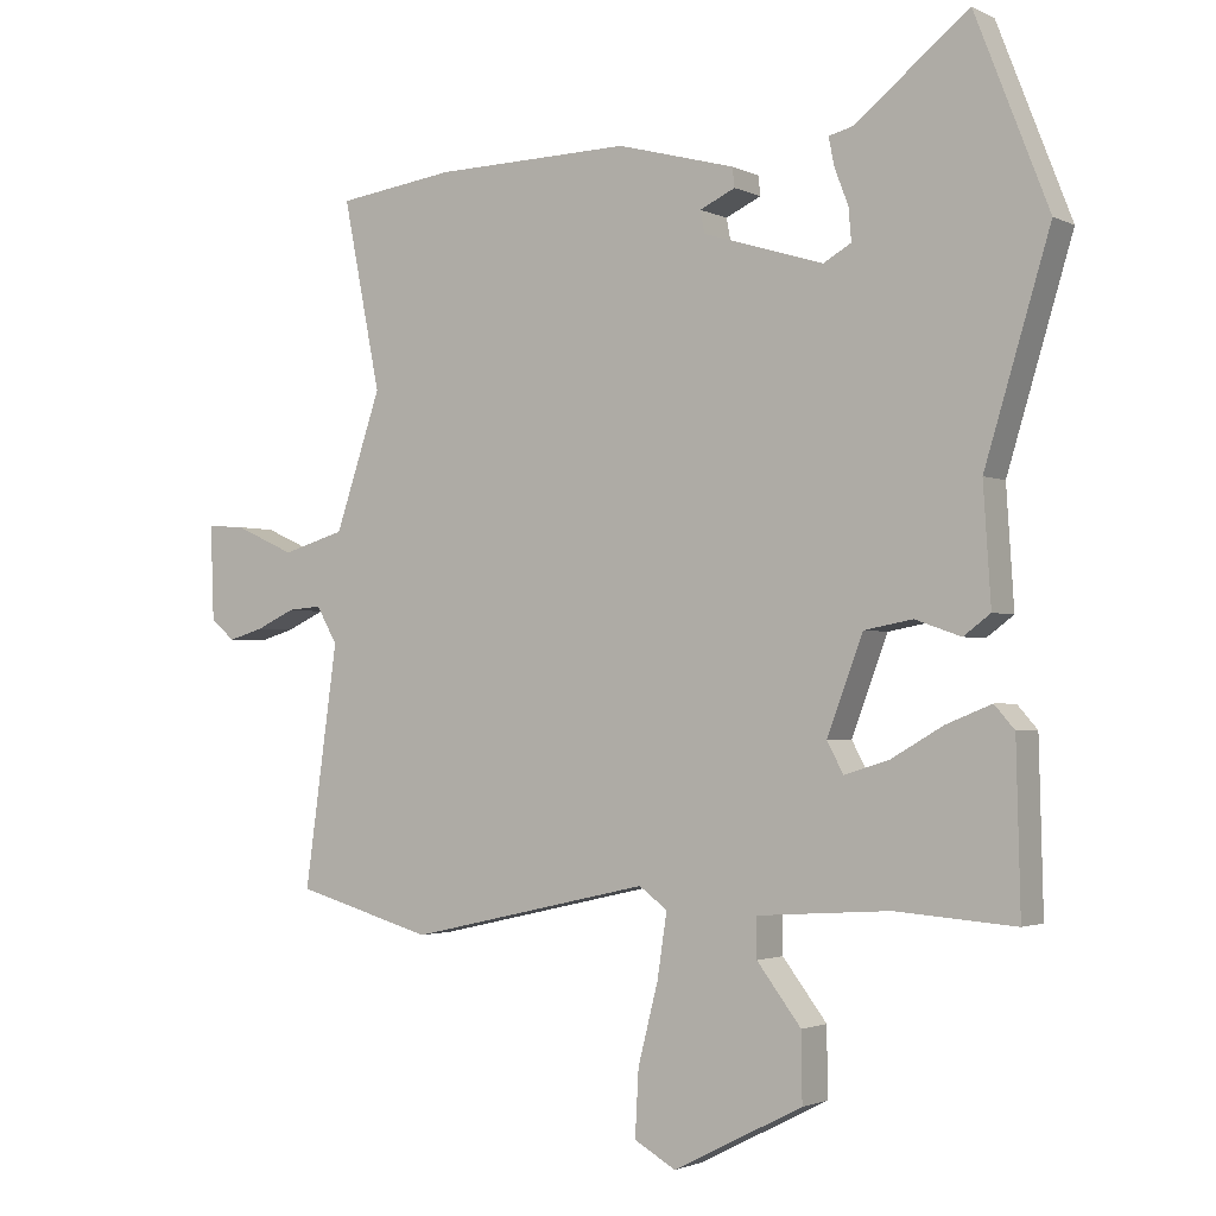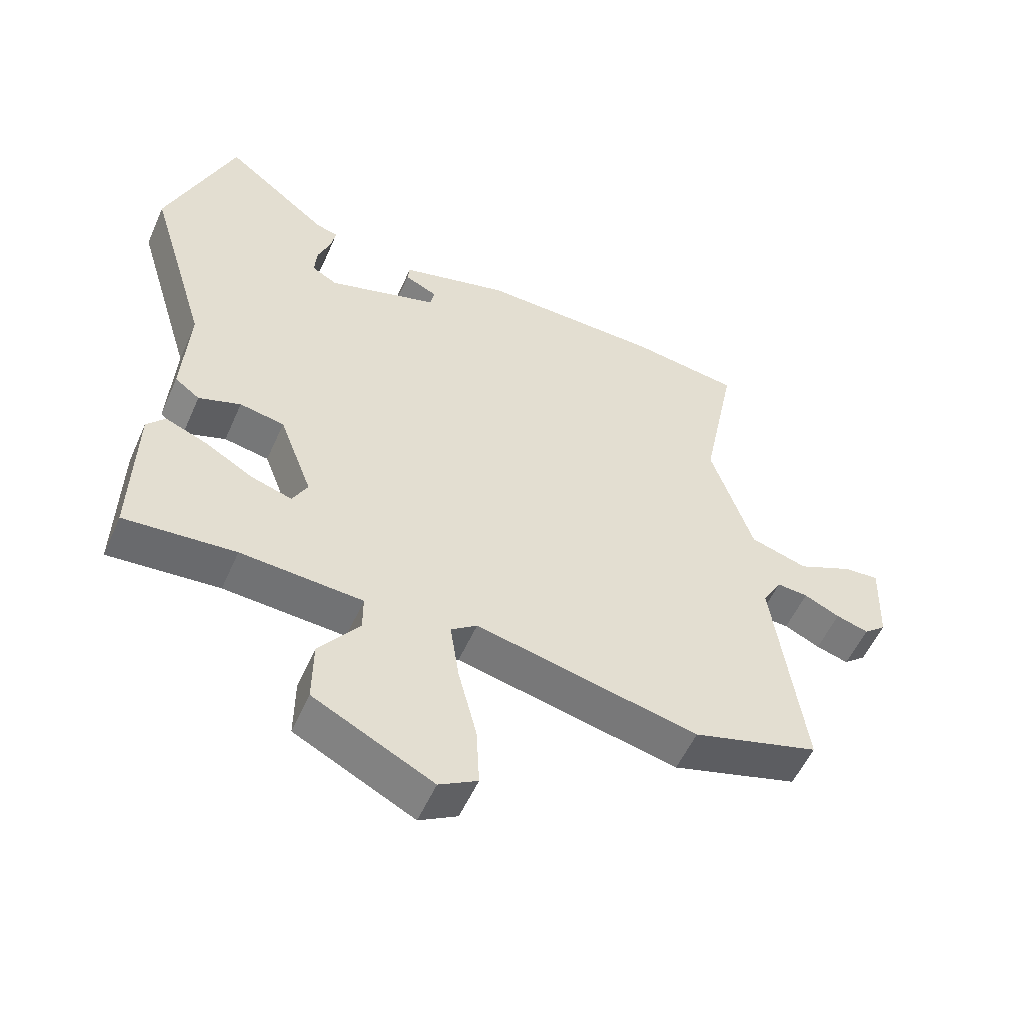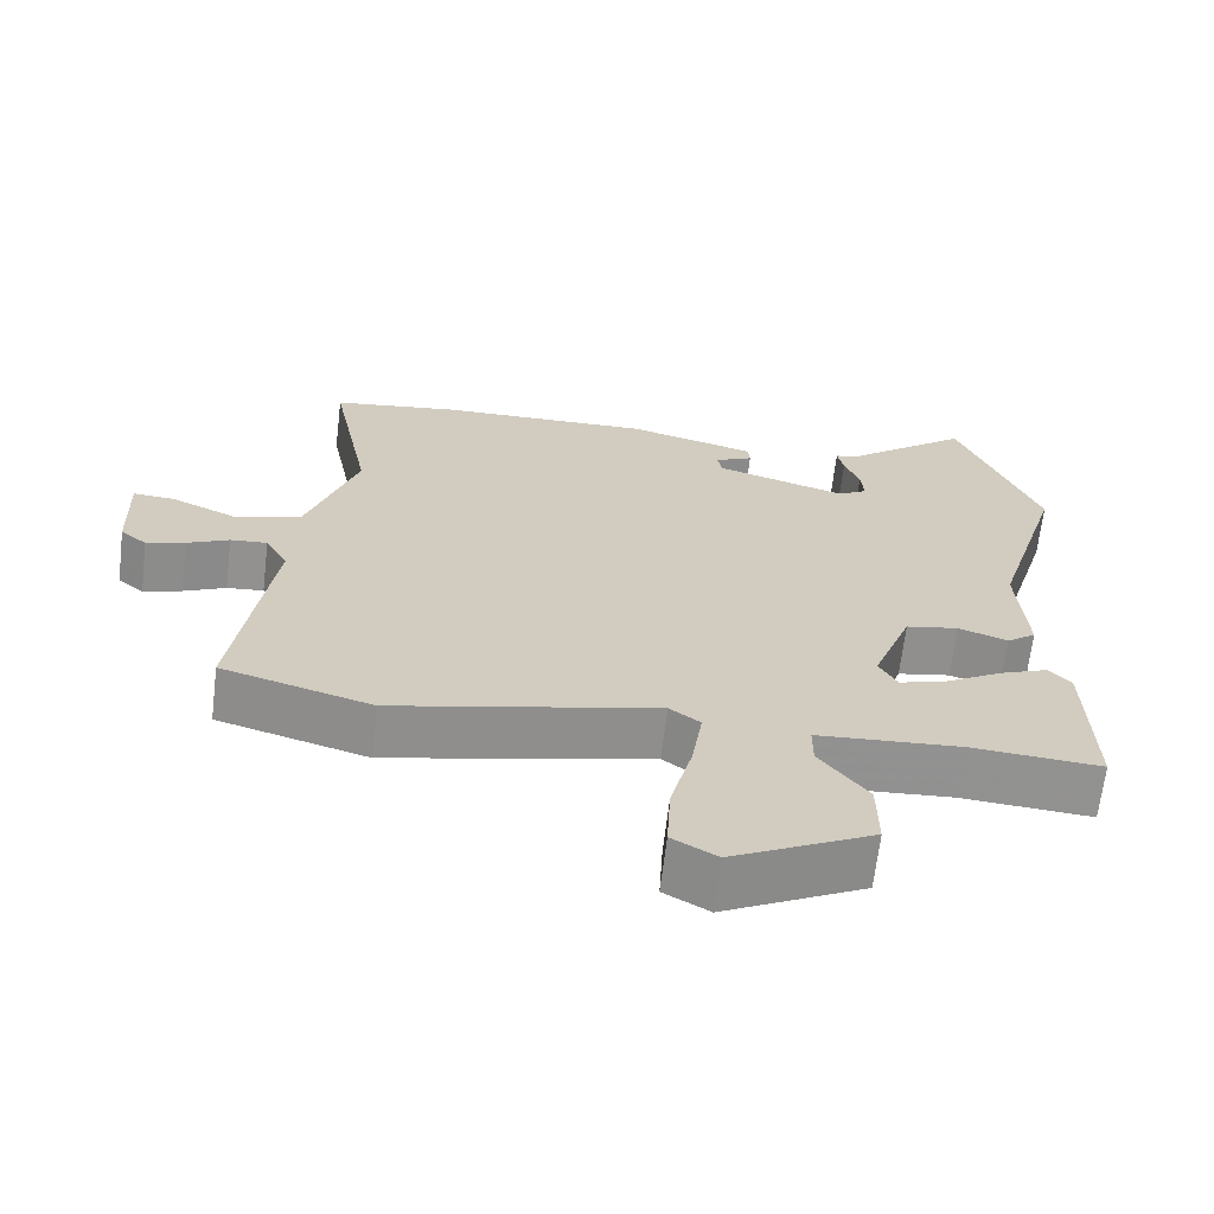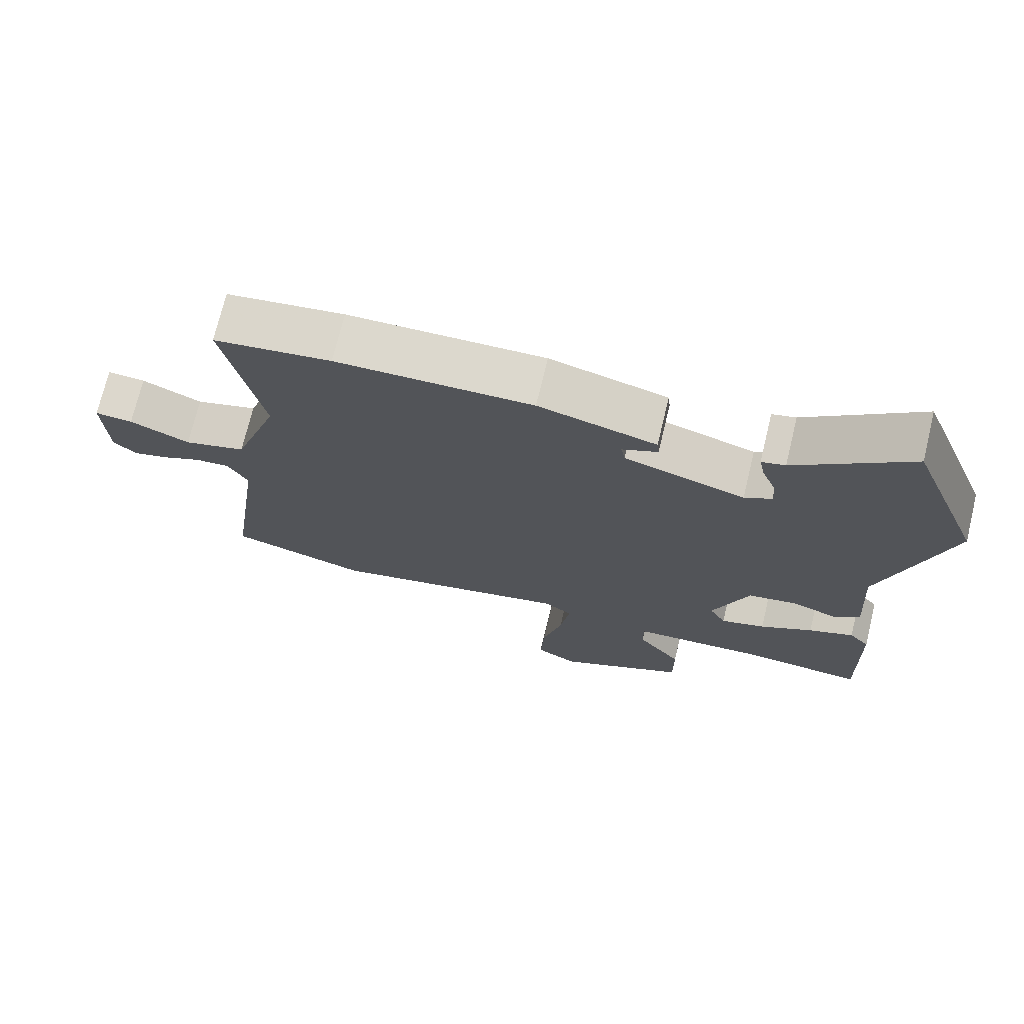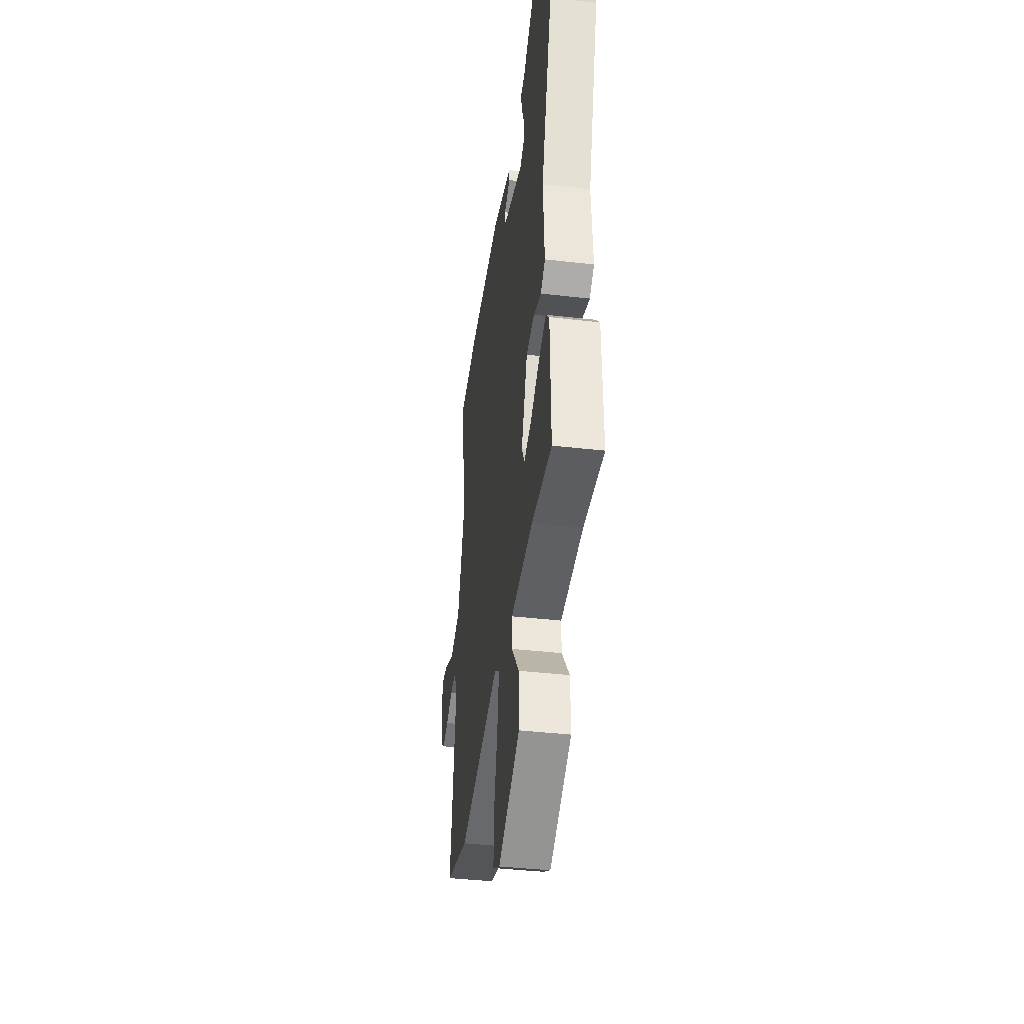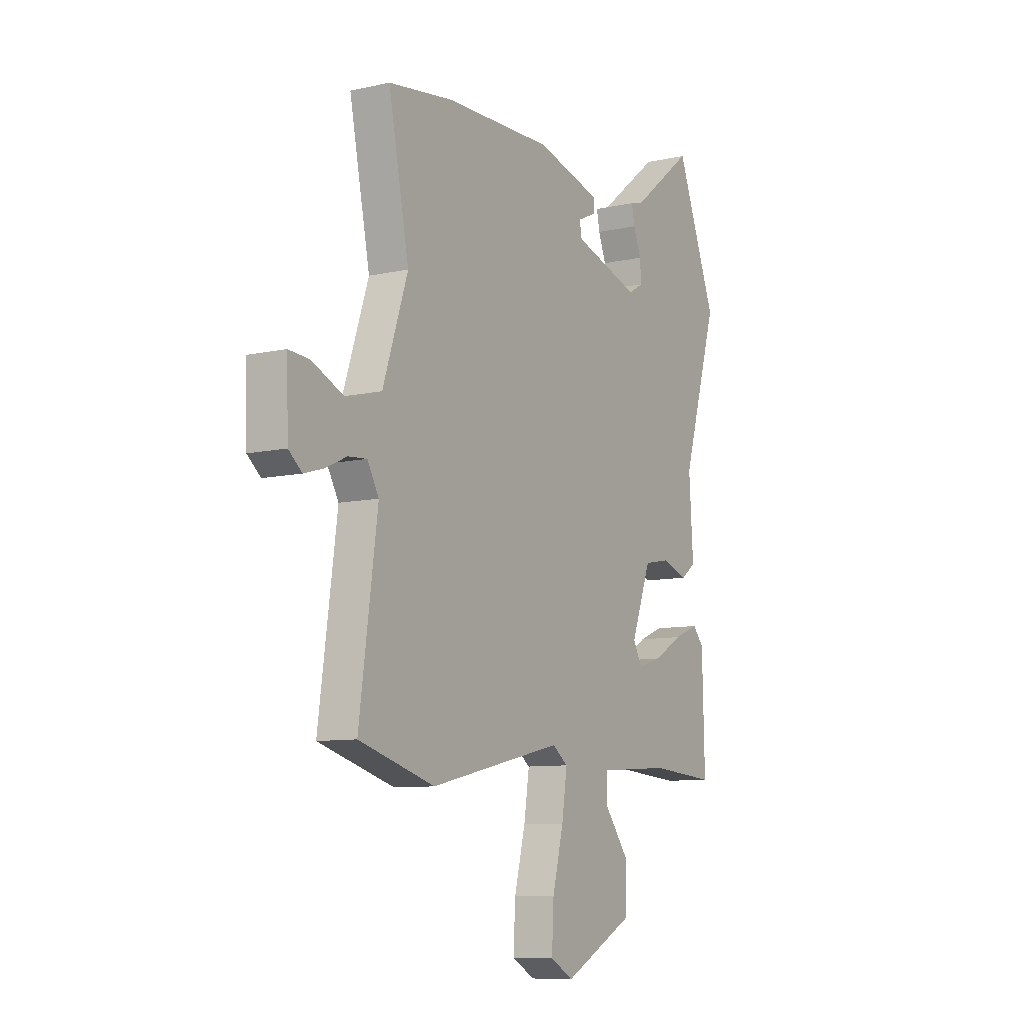
<metadata>
{"format":"obj","ext":"obj","renderer":"f3d","projection":"perspective","resolution":1024,"background":"white","views":[{"elev":-2.0,"azim":31.7,"up":"+Z"},{"elev":-54.4,"azim":156.4,"up":"+Z"},{"elev":-66.3,"azim":-6.8,"up":"+Z"},{"elev":72.5,"azim":13.6,"up":"+Z"},{"elev":-40.0,"azim":81.9,"up":"+Z"},{"elev":-9.2,"azim":-59.2,"up":"+Z"}]}
</metadata>
<code>
v -0.521 0.07 0.497
v -0.351 0.07 0.521
v -0.067 0.07 0.528
v 0.103 0.07 0.483
v 0.106 0.07 0.455
v 0.055 0.07 0.431
v 0.061 0.07 0.399
v 0.235 0.07 0.346
v 0.275 0.07 0.369
v 0.271 0.07 0.416
v 0.251 0.07 0.468
v 0.243 0.07 0.508
v 0.277 0.07 0.517
v 0.442 0.07 0.648
v 0.548 0.07 0.377
v 0.454 0.07 0.065
v 0.465 0.07 -0.103
v 0.426 0.07 -0.132
v 0.36 0.07 -0.109
v 0.29 0.07 -0.122
v 0.238 0.07 -0.26
v 0.262 0.07 -0.304
v 0.326 0.07 -0.284
v 0.402 0.07 -0.24
v 0.467 0.07 -0.214
v 0.496 0.07 -0.247
v 0.502 0.07 -0.485
v 0.328 0.07 -0.472
v 0.137 0.07 -0.485
v 0.137 0.07 -0.542
v 0.201 0.07 -0.626
v 0.202 0.07 -0.724
v 0.015 0.07 -0.819
v -0.045 0.07 -0.785
v -0.04 0.07 -0.69
v -0.011 0.07 -0.576
v 0.003 0.07 -0.483
v -0.038 0.07 -0.453
v -0.388 0.07 -0.532
v -0.587 0.07 -0.475
v -0.539 0.07 -0.129
v -0.569 0.07 -0.076
v -0.618 0.07 -0.08
v -0.674 0.07 -0.106
v -0.725 0.07 -0.121
v -0.76 0.07 -0.092
v -0.765 0.07 0.045
v -0.71 0.07 0.041
v -0.623 0.07 0.002
v -0.533 0.07 0.029
v -0.467 0.07 0.225
v -0.521 0 0.497
v -0.351 0 0.521
v -0.067 0 0.528
v 0.103 0 0.483
v 0.106 0 0.455
v 0.055 0 0.431
v 0.061 0 0.399
v 0.235 0 0.346
v 0.275 0 0.369
v 0.271 0 0.416
v 0.251 0 0.468
v 0.243 0 0.508
v 0.277 0 0.517
v 0.442 0 0.648
v 0.548 0 0.377
v 0.454 0 0.065
v 0.465 0 -0.103
v 0.426 0 -0.132
v 0.36 0 -0.109
v 0.29 0 -0.122
v 0.238 0 -0.26
v 0.262 0 -0.304
v 0.326 0 -0.284
v 0.402 0 -0.24
v 0.467 0 -0.214
v 0.496 0 -0.247
v 0.502 0 -0.485
v 0.328 0 -0.472
v 0.137 0 -0.485
v 0.137 0 -0.542
v 0.201 0 -0.626
v 0.202 0 -0.724
v 0.015 0 -0.819
v -0.045 0 -0.785
v -0.04 0 -0.69
v -0.011 0 -0.576
v 0.003 0 -0.483
v -0.038 0 -0.453
v -0.388 0 -0.532
v -0.587 0 -0.475
v -0.539 0 -0.129
v -0.569 0 -0.076
v -0.618 0 -0.08
v -0.674 0 -0.106
v -0.725 0 -0.121
v -0.76 0 -0.092
v -0.765 0 0.045
v -0.71 0 0.041
v -0.623 0 0.002
v -0.533 0 0.029
v -0.467 0 0.225
f 46 47 48 49
f 46 49 50
f 43 44 45 46
f 43 46 50
f 42 43 50
f 41 42 50
f 38 39 40 41
f 38 41 50 51
f 33 34 35 36
f 33 36 37
f 30 31 32 33
f 29 30 33 37
f 28 29 37 38
f 26 27 28
f 23 24 25 26
f 22 23 26 28
f 21 22 28 38
f 16 17 18 19
f 16 19 20
f 13 14 15 16
f 13 16 20
f 10 11 12 13
f 9 10 13
f 9 13 20
f 8 9 20 21
f 3 4 5 6
f 3 6 7
f 2 3 7
f 8 21 38 51
f 7 8 51
f 1 2 7 51
f 100 99 98 97
f 101 100 97
f 97 96 95 94
f 101 97 94
f 101 94 93
f 101 93 92
f 92 91 90 89
f 102 101 92 89
f 87 86 85 84
f 88 87 84
f 84 83 82 81
f 88 84 81 80
f 89 88 80 79
f 79 78 77
f 77 76 75 74
f 79 77 74 73
f 89 79 73 72
f 70 69 68 67
f 71 70 67
f 67 66 65 64
f 71 67 64
f 64 63 62 61
f 64 61 60
f 71 64 60
f 72 71 60 59
f 57 56 55 54
f 58 57 54
f 58 54 53
f 102 89 72 59
f 102 59 58
f 102 58 53 52
f 1 52 53 2
f 2 53 54 3
f 3 54 55 4
f 4 55 56 5
f 5 56 57 6
f 6 57 58 7
f 7 58 59 8
f 8 59 60 9
f 9 60 61 10
f 10 61 62 11
f 11 62 63 12
f 12 63 64 13
f 13 64 65 14
f 14 65 66 15
f 15 66 67 16
f 16 67 68 17
f 17 68 69 18
f 18 69 70 19
f 19 70 71 20
f 20 71 72 21
f 21 72 73 22
f 22 73 74 23
f 23 74 75 24
f 24 75 76 25
f 25 76 77 26
f 26 77 78 27
f 27 78 79 28
f 28 79 80 29
f 29 80 81 30
f 30 81 82 31
f 31 82 83 32
f 32 83 84 33
f 33 84 85 34
f 34 85 86 35
f 35 86 87 36
f 36 87 88 37
f 37 88 89 38
f 38 89 90 39
f 39 90 91 40
f 40 91 92 41
f 41 92 93 42
f 42 93 94 43
f 43 94 95 44
f 44 95 96 45
f 45 96 97 46
f 46 97 98 47
f 47 98 99 48
f 48 99 100 49
f 49 100 101 50
f 50 101 102 51
f 51 102 52 1

</code>
